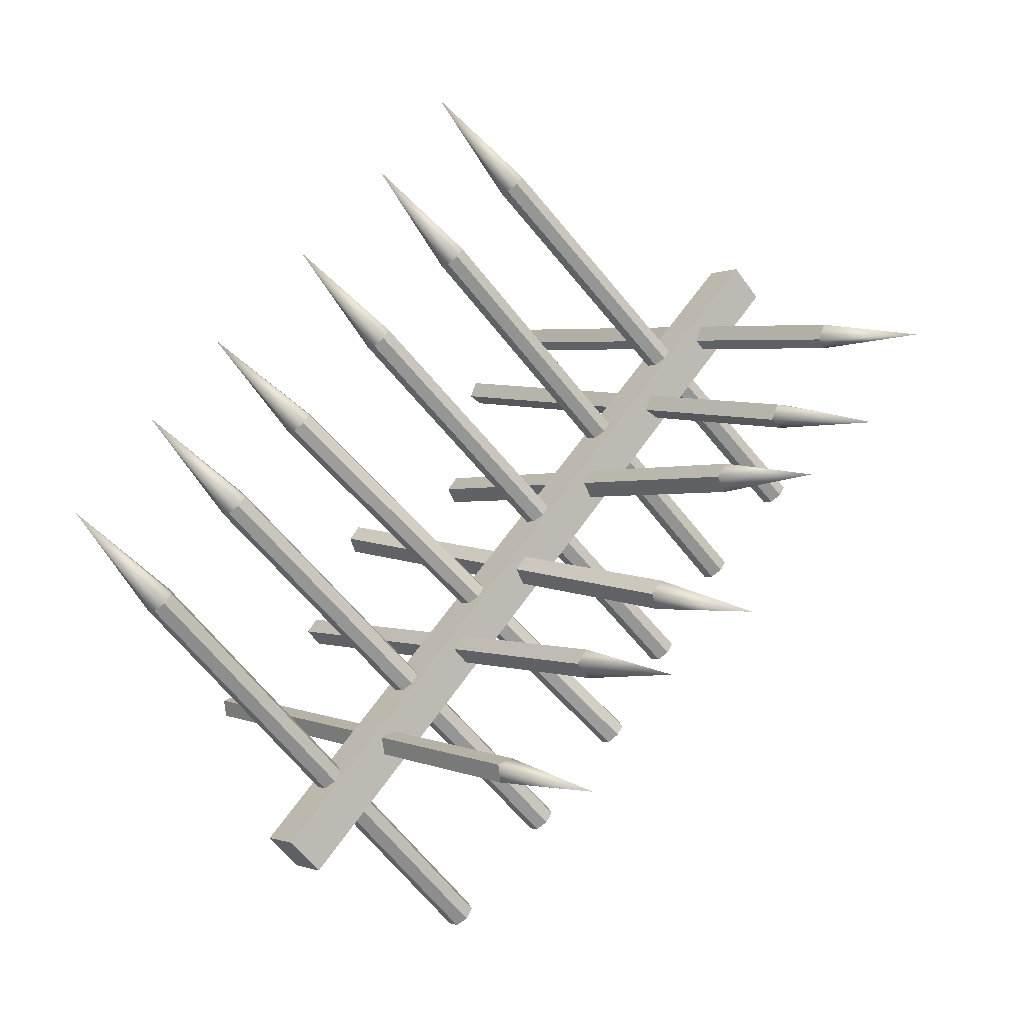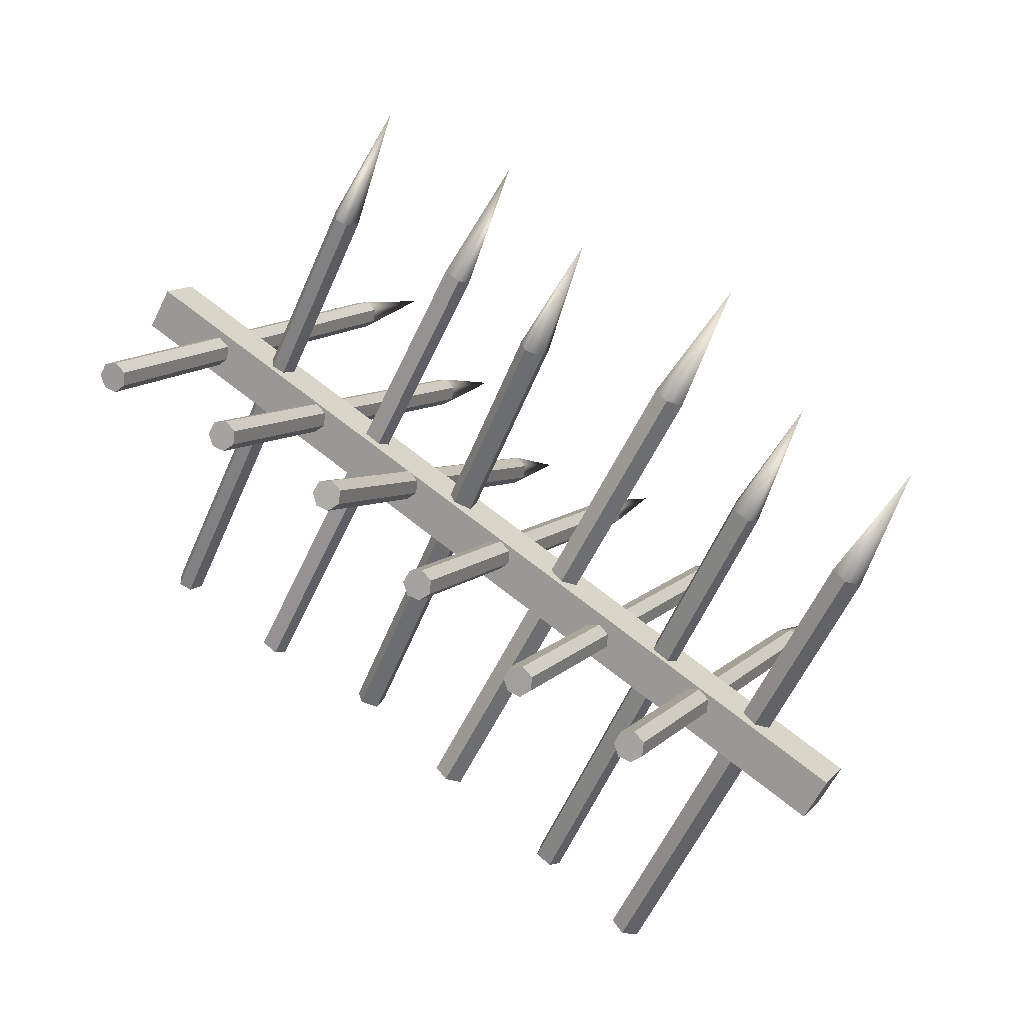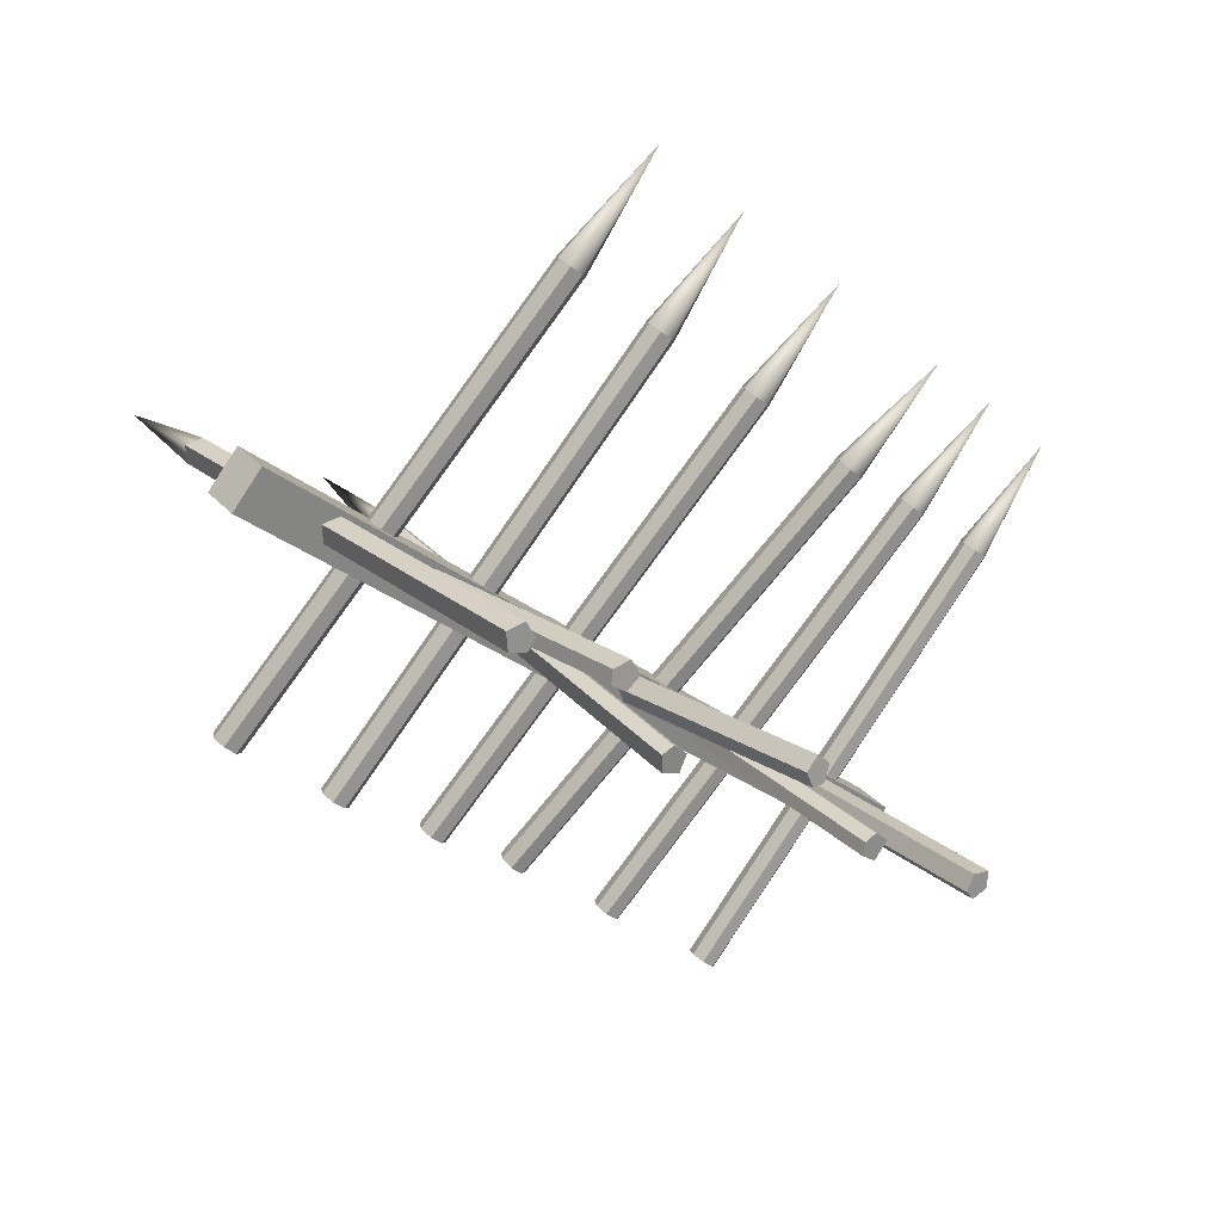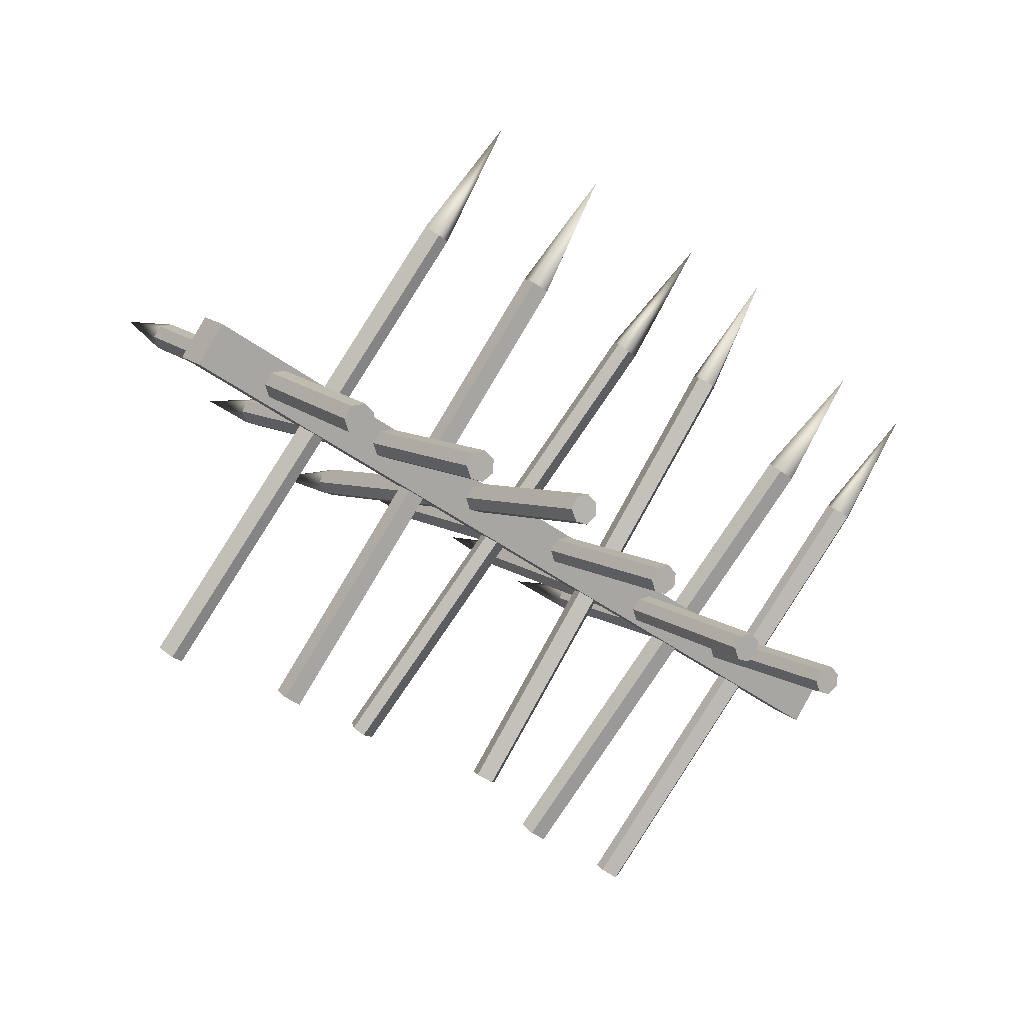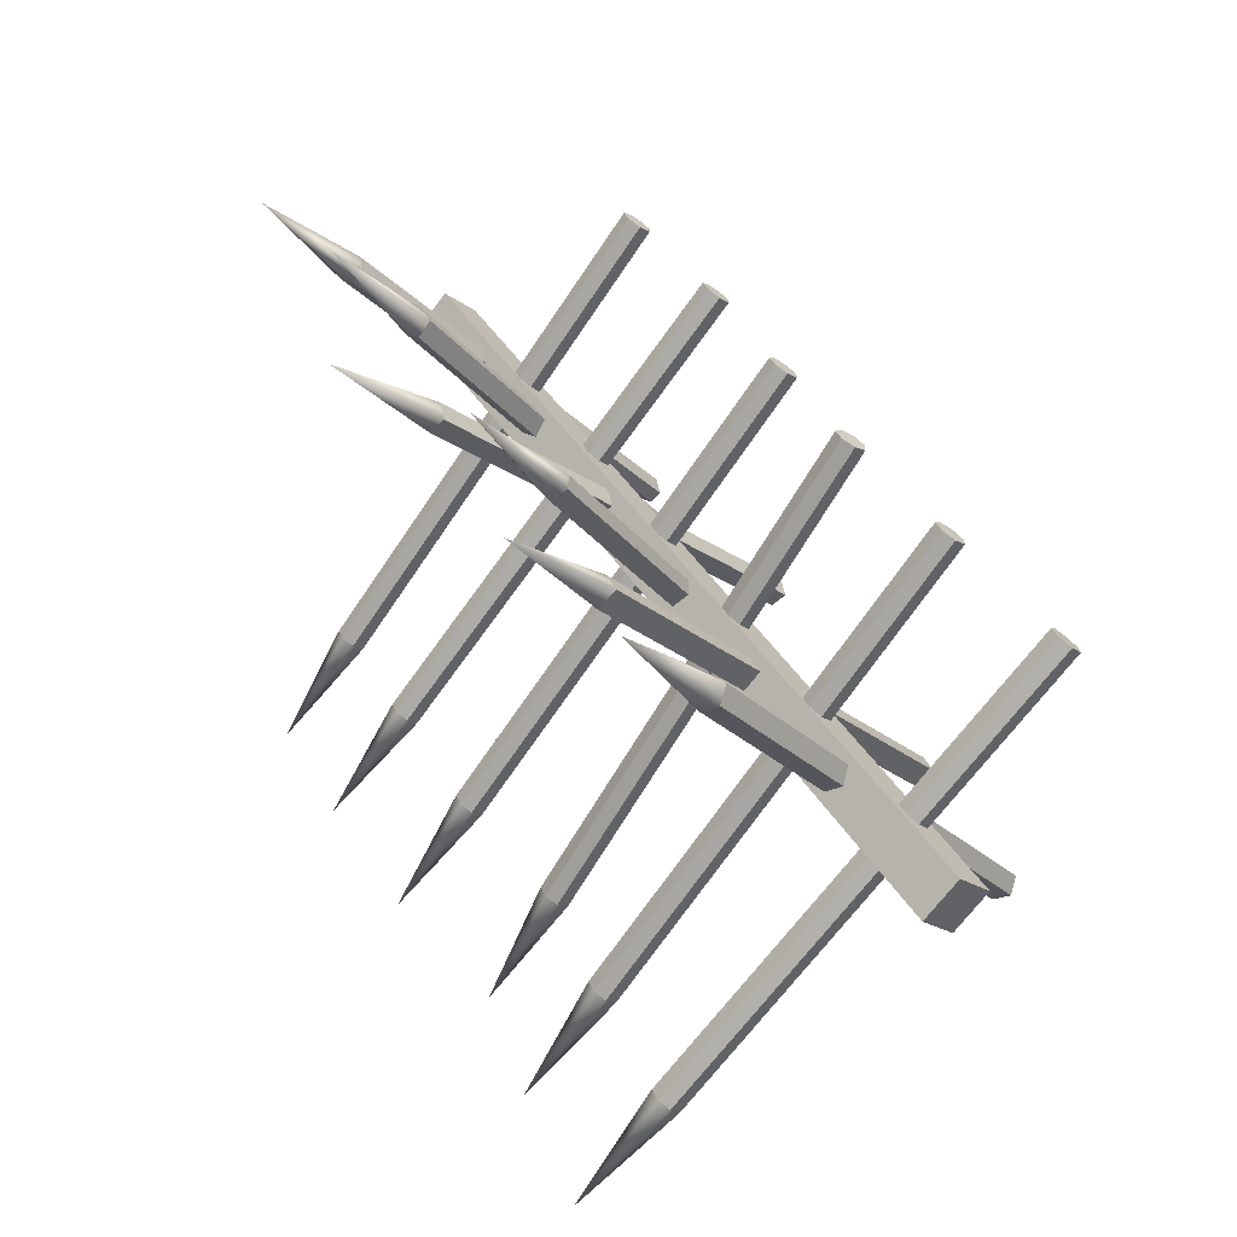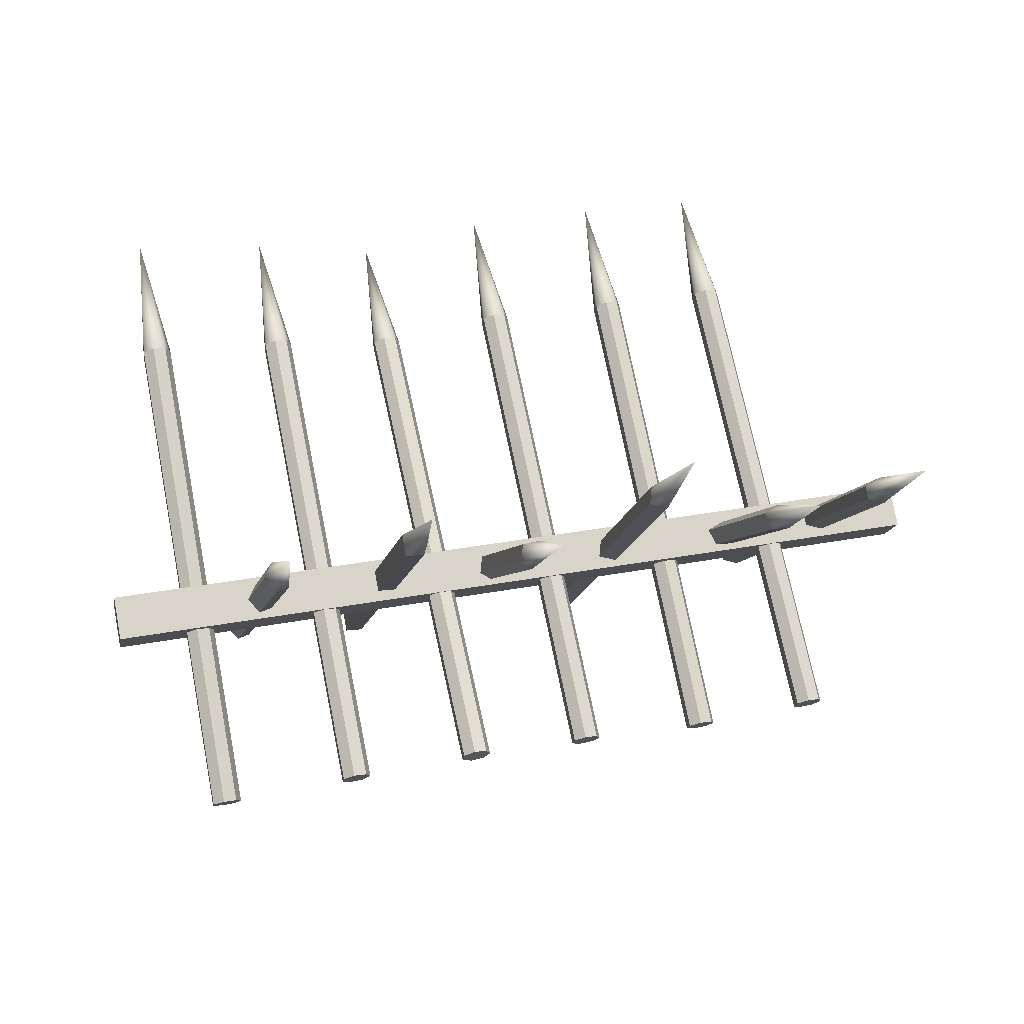
<metadata>
{"format":"obj","ext":"obj","renderer":"f3d","projection":"perspective","resolution":1024,"background":"white","views":[{"elev":59.5,"azim":-55.9,"up":"+Y"},{"elev":65.6,"azim":39.1,"up":"+Z"},{"elev":-28.0,"azim":129.6,"up":"+Y"},{"elev":-39.6,"azim":-43.7,"up":"+Y"},{"elev":42.6,"azim":-119.4,"up":"+Z"},{"elev":31.2,"azim":-15.1,"up":"+Y"}]}
</metadata>
<code>
g default
v -6.059 0.7235 0.05128
v -2.598 0.7235 0.05128
v -6.059 0.8483 0.1761
v -2.598 0.8483 0.1761
v -6.059 0.9731 0.05128
v -2.598 0.9731 0.05128
v -6.059 0.8483 -0.07349
v -2.598 0.8483 -0.07349
v -2.959 0.1835 -0.8644
v -3.025 0.1628 -0.8476
v -3.025 0.1223 -0.8149
v -2.959 0.1016 -0.7981
v -2.911 0.1425 -0.8313
v -2.959 1.421 0.6642
v -3.025 1.401 0.6809
v -3.025 1.36 0.7137
v -2.959 1.339 0.7305
v -2.911 1.38 0.6973
v -2.971 0.1425 -0.8313
v -2.971 1.688 1.078
v -3.409 0.226 -0.8936
v -3.475 0.2045 -0.8779
v -3.455 0.1492 -0.8378
v -3.384 0.1454 -0.835
v -3.361 0.1834 -0.8626
v -3.409 1.382 0.6977
v -3.475 1.361 0.7134
v -3.455 1.305 0.7535
v -3.384 1.302 0.7563
v -3.361 1.34 0.7287
v -3.421 0.1834 -0.8626
v -3.421 1.627 1.125
v -3.896 0.1774 -0.6742
v -3.967 0.1742 -0.6709
v -3.987 0.1259 -0.6226
v -3.921 0.107 -0.6038
v -3.873 0.1443 -0.641
v -3.896 1.568 0.7166
v -3.967 1.565 0.7199
v -3.987 1.517 0.7682
v -3.921 1.498 0.7871
v -3.873 1.535 0.7498
v -3.933 0.1443 -0.641
v -3.933 1.881 1.096
v -4.429 0.2769 -0.8657
v -4.5 0.2731 -0.863
v -4.52 0.2171 -0.8238
v -4.479 0.1905 -0.8052
v -4.417 0.2192 -0.8253
v -4.429 1.405 0.7456
v -4.5 1.401 0.7482
v -4.52 1.345 0.7874
v -4.479 1.319 0.806
v -4.417 1.347 0.7859
v -4.466 0.2385 -0.8387
v -4.466 1.647 1.173
v -4.898 0.1725 -0.7743
v -4.969 0.1691 -0.7712
v -4.969 0.1062 -0.7147
v -4.898 0.1028 -0.7115
v -4.875 0.1377 -0.7429
v -4.898 1.489 0.6874
v -4.969 1.485 0.6905
v -4.969 1.422 0.7471
v -4.898 1.419 0.7502
v -4.875 1.454 0.7188
v -4.935 0.1377 -0.7429
v -4.935 1.781 1.082
v -5.414 0.1608 -0.846
v -5.476 0.188 -0.8681
v -5.517 0.1425 -0.8313
v -5.476 0.09707 -0.7944
v -5.425 0.1061 -0.8017
v -5.414 1.399 0.6826
v -5.476 1.426 0.6605
v -5.517 1.38 0.6973
v -5.476 1.335 0.7342
v -5.425 1.344 0.7269
v -5.463 0.1425 -0.8313
v -5.463 1.688 1.078
v -5.691 0.2401 0.5953
v -5.742 0.2319 0.5871
v -5.783 0.2549 0.61
v -5.783 0.2917 0.6469
v -5.742 0.3147 0.6698
v -5.691 0.3065 0.6616
v -5.669 0.2733 0.6285
v -5.691 1.631 -0.7956
v -5.742 1.623 -0.8038
v -5.783 1.646 -0.7808
v -5.783 1.683 -0.744
v -5.742 1.706 -0.721
v -5.691 1.697 -0.7292
v -5.669 1.664 -0.7624
v -5.729 0.2733 0.6285
v -5.729 2.01 -1.108
v -5.158 0.3006 0.6563
v -5.208 0.2917 0.6488
v -5.249 0.3166 0.6697
v -5.249 0.3565 0.7032
v -5.208 0.3814 0.724
v -5.158 0.3725 0.7166
v -5.135 0.3366 0.6864
v -5.158 1.565 -0.8505
v -5.208 1.556 -0.858
v -5.249 1.581 -0.8371
v -5.249 1.621 -0.8036
v -5.208 1.646 -0.7827
v -5.158 1.637 -0.7902
v -5.135 1.601 -0.8203
v -5.195 0.3366 0.6864
v -5.195 1.915 -1.195
v -4.658 0.349 0.7064
v -4.709 0.3395 0.6998
v -4.75 0.3661 0.7184
v -4.75 0.4088 0.7483
v -4.709 0.4354 0.7669
v -4.658 0.4259 0.7603
v -4.635 0.3875 0.7333
v -4.658 1.477 -0.9048
v -4.709 1.468 -0.9114
v -4.75 1.494 -0.8928
v -4.75 1.537 -0.8629
v -4.709 1.564 -0.8443
v -4.658 1.554 -0.8509
v -4.635 1.516 -0.8779
v -4.695 0.3875 0.7333
v -4.695 1.796 -1.279
v -4.166 0.3006 0.6563
v -4.217 0.2917 0.6488
v -4.258 0.3166 0.6697
v -4.258 0.3565 0.7032
v -4.217 0.3814 0.724
v -4.166 0.3725 0.7166
v -4.144 0.3366 0.6864
v -4.166 1.565 -0.8505
v -4.217 1.556 -0.858
v -4.258 1.581 -0.8371
v -4.258 1.621 -0.8036
v -4.217 1.646 -0.7827
v -4.166 1.637 -0.7902
v -4.144 1.601 -0.8203
v -4.204 0.3366 0.6864
v -4.204 1.915 -1.195
v -3.639 0.2519 0.6209
v -3.69 0.2433 0.6131
v -3.731 0.2675 0.6349
v -3.731 0.3062 0.6697
v -3.69 0.3303 0.6914
v -3.639 0.3217 0.6837
v -3.617 0.2868 0.6523
v -3.639 1.568 -0.8408
v -3.69 1.559 -0.8486
v -3.731 1.584 -0.8269
v -3.731 1.622 -0.792
v -3.69 1.646 -0.7703
v -3.639 1.638 -0.778
v -3.617 1.603 -0.8094
v -3.677 0.2868 0.6523
v -3.677 1.93 -1.173
v -3.161 0.3006 0.6563
v -3.211 0.2917 0.6488
v -3.252 0.3166 0.6697
v -3.252 0.3565 0.7032
v -3.211 0.3814 0.724
v -3.161 0.3725 0.7166
v -3.138 0.3366 0.6864
v -3.161 1.565 -0.8505
v -3.211 1.556 -0.858
v -3.252 1.581 -0.8371
v -3.252 1.621 -0.8036
v -3.211 1.646 -0.7827
v -3.161 1.637 -0.7902
v -3.138 1.601 -0.8203
v -3.198 0.3366 0.6864
v -3.198 1.915 -1.195
g pCube3
f 1 2 4 3
f 3 4 6 5
f 5 6 8 7
f 7 8 2 1
f 2 8 6 4
f 7 1 3 5
f 9 10 15 14
f 10 11 16 15
f 11 12 17 16
f 12 13 18 17
f 13 9 14 18
f 10 9 19
f 11 10 19
f 12 11 19
f 13 12 19
f 9 13 19
f 14 15 20
f 15 16 20
f 16 17 20
f 17 18 20
f 18 14 20
f 21 22 27 26
f 22 23 28 27
f 23 24 29 28
f 24 25 30 29
f 25 21 26 30
f 22 21 31
f 23 22 31
f 24 23 31
f 25 24 31
f 21 25 31
f 26 27 32
f 27 28 32
f 28 29 32
f 29 30 32
f 30 26 32
f 33 34 39 38
f 34 35 40 39
f 35 36 41 40
f 36 37 42 41
f 37 33 38 42
f 34 33 43
f 35 34 43
f 36 35 43
f 37 36 43
f 33 37 43
f 38 39 44
f 39 40 44
f 40 41 44
f 41 42 44
f 42 38 44
f 45 46 51 50
f 46 47 52 51
f 47 48 53 52
f 48 49 54 53
f 49 45 50 54
f 46 45 55
f 47 46 55
f 48 47 55
f 49 48 55
f 45 49 55
f 50 51 56
f 51 52 56
f 52 53 56
f 53 54 56
f 54 50 56
f 57 58 63 62
f 58 59 64 63
f 59 60 65 64
f 60 61 66 65
f 61 57 62 66
f 58 57 67
f 59 58 67
f 60 59 67
f 61 60 67
f 57 61 67
f 62 63 68
f 63 64 68
f 64 65 68
f 65 66 68
f 66 62 68
f 69 70 75 74
f 70 71 76 75
f 71 72 77 76
f 72 73 78 77
f 73 69 74 78
f 70 69 79
f 71 70 79
f 72 71 79
f 73 72 79
f 69 73 79
f 74 75 80
f 75 76 80
f 76 77 80
f 77 78 80
f 78 74 80
f 81 82 89 88
f 82 83 90 89
f 83 84 91 90
f 84 85 92 91
f 85 86 93 92
f 86 87 94 93
f 87 81 88 94
f 82 81 95
f 83 82 95
f 84 83 95
f 85 84 95
f 86 85 95
f 87 86 95
f 81 87 95
f 88 89 96
f 89 90 96
f 90 91 96
f 91 92 96
f 92 93 96
f 93 94 96
f 94 88 96
f 97 98 105 104
f 98 99 106 105
f 99 100 107 106
f 100 101 108 107
f 101 102 109 108
f 102 103 110 109
f 103 97 104 110
f 98 97 111
f 99 98 111
f 100 99 111
f 101 100 111
f 102 101 111
f 103 102 111
f 97 103 111
f 104 105 112
f 105 106 112
f 106 107 112
f 107 108 112
f 108 109 112
f 109 110 112
f 110 104 112
f 113 114 121 120
f 114 115 122 121
f 115 116 123 122
f 116 117 124 123
f 117 118 125 124
f 118 119 126 125
f 119 113 120 126
f 114 113 127
f 115 114 127
f 116 115 127
f 117 116 127
f 118 117 127
f 119 118 127
f 113 119 127
f 120 121 128
f 121 122 128
f 122 123 128
f 123 124 128
f 124 125 128
f 125 126 128
f 126 120 128
f 129 130 137 136
f 130 131 138 137
f 131 132 139 138
f 132 133 140 139
f 133 134 141 140
f 134 135 142 141
f 135 129 136 142
f 130 129 143
f 131 130 143
f 132 131 143
f 133 132 143
f 134 133 143
f 135 134 143
f 129 135 143
f 136 137 144
f 137 138 144
f 138 139 144
f 139 140 144
f 140 141 144
f 141 142 144
f 142 136 144
f 145 146 153 152
f 146 147 154 153
f 147 148 155 154
f 148 149 156 155
f 149 150 157 156
f 150 151 158 157
f 151 145 152 158
f 146 145 159
f 147 146 159
f 148 147 159
f 149 148 159
f 150 149 159
f 151 150 159
f 145 151 159
f 152 153 160
f 153 154 160
f 154 155 160
f 155 156 160
f 156 157 160
f 157 158 160
f 158 152 160
f 161 162 169 168
f 162 163 170 169
f 163 164 171 170
f 164 165 172 171
f 165 166 173 172
f 166 167 174 173
f 167 161 168 174
f 162 161 175
f 163 162 175
f 164 163 175
f 165 164 175
f 166 165 175
f 167 166 175
f 161 167 175
f 168 169 176
f 169 170 176
f 170 171 176
f 171 172 176
f 172 173 176
f 173 174 176
f 174 168 176

</code>
